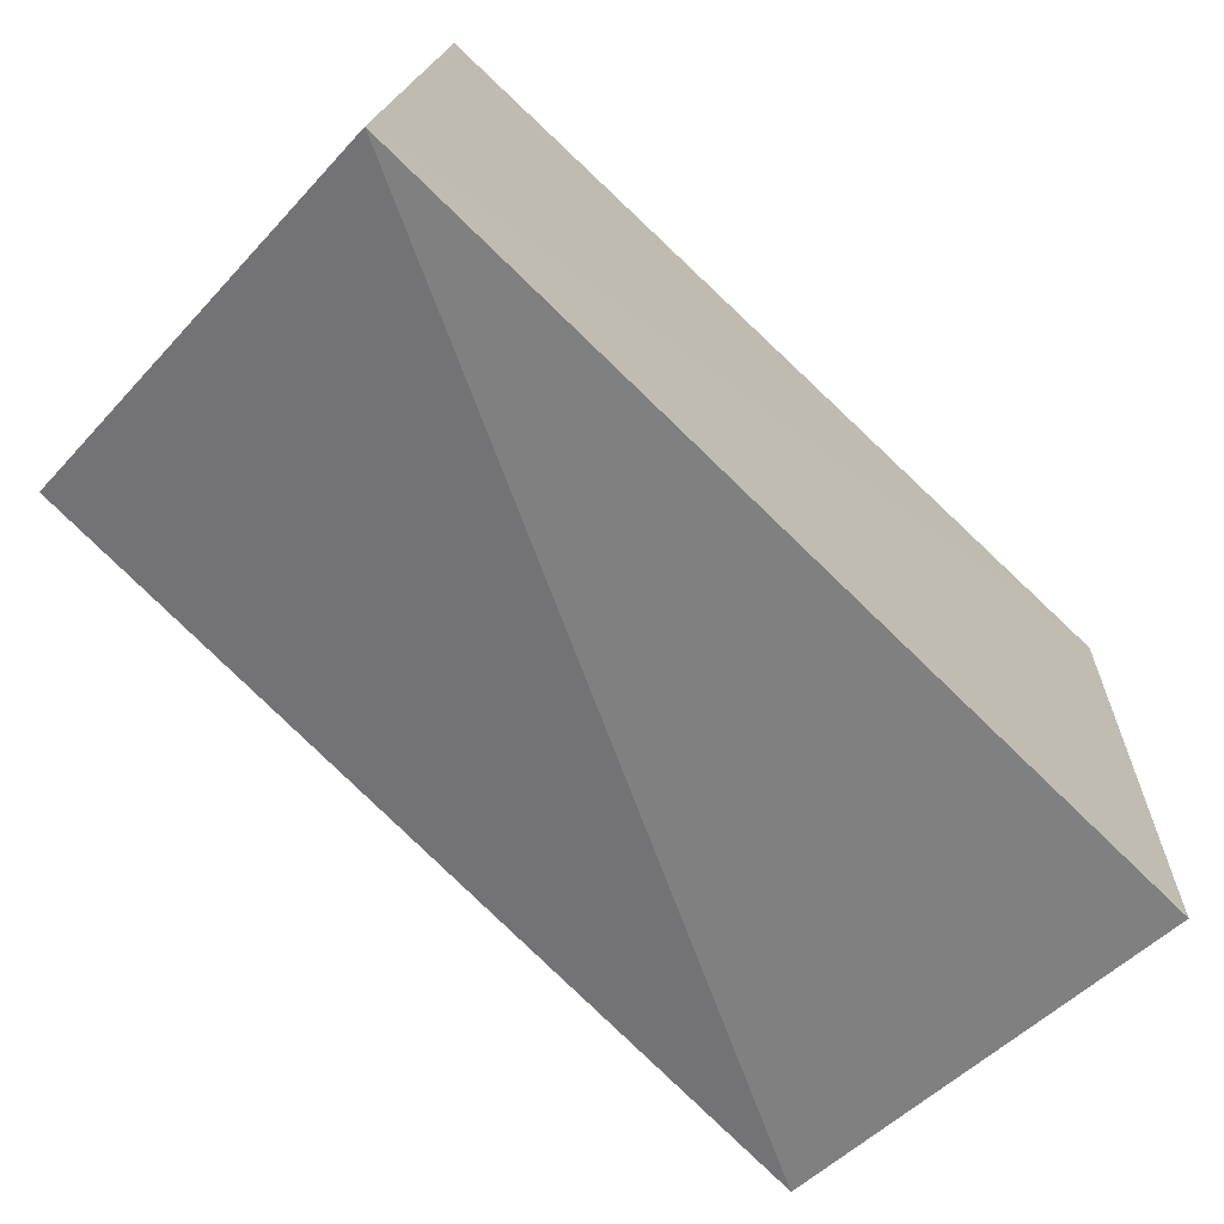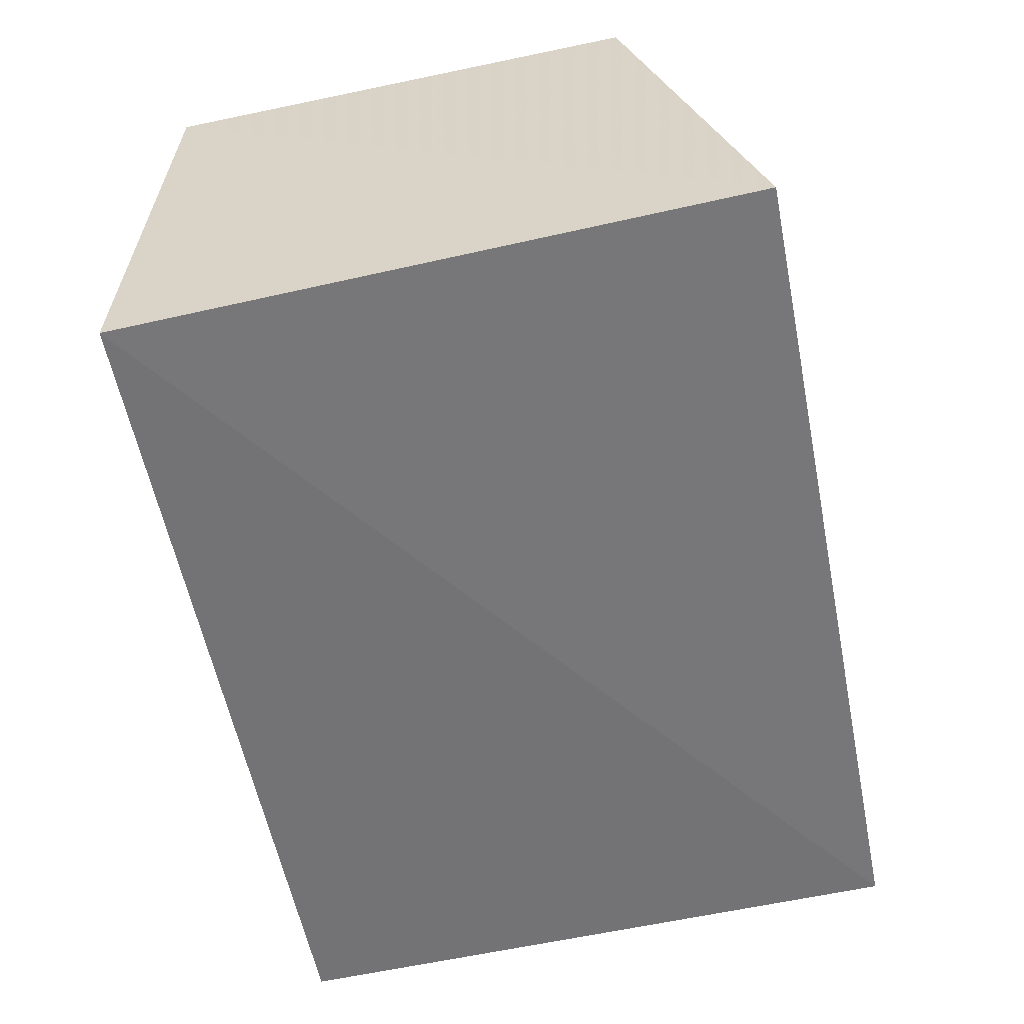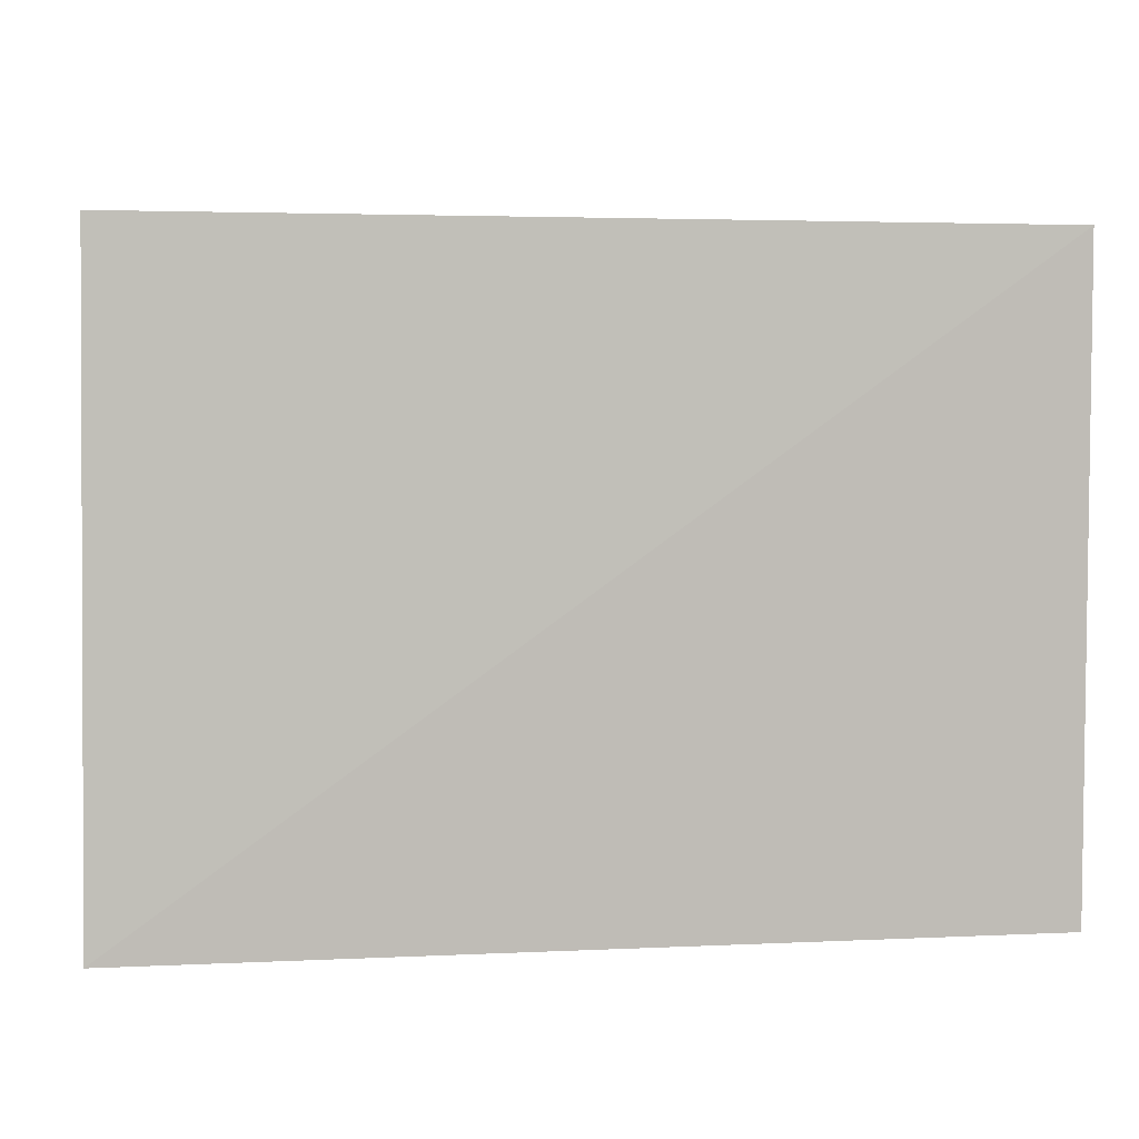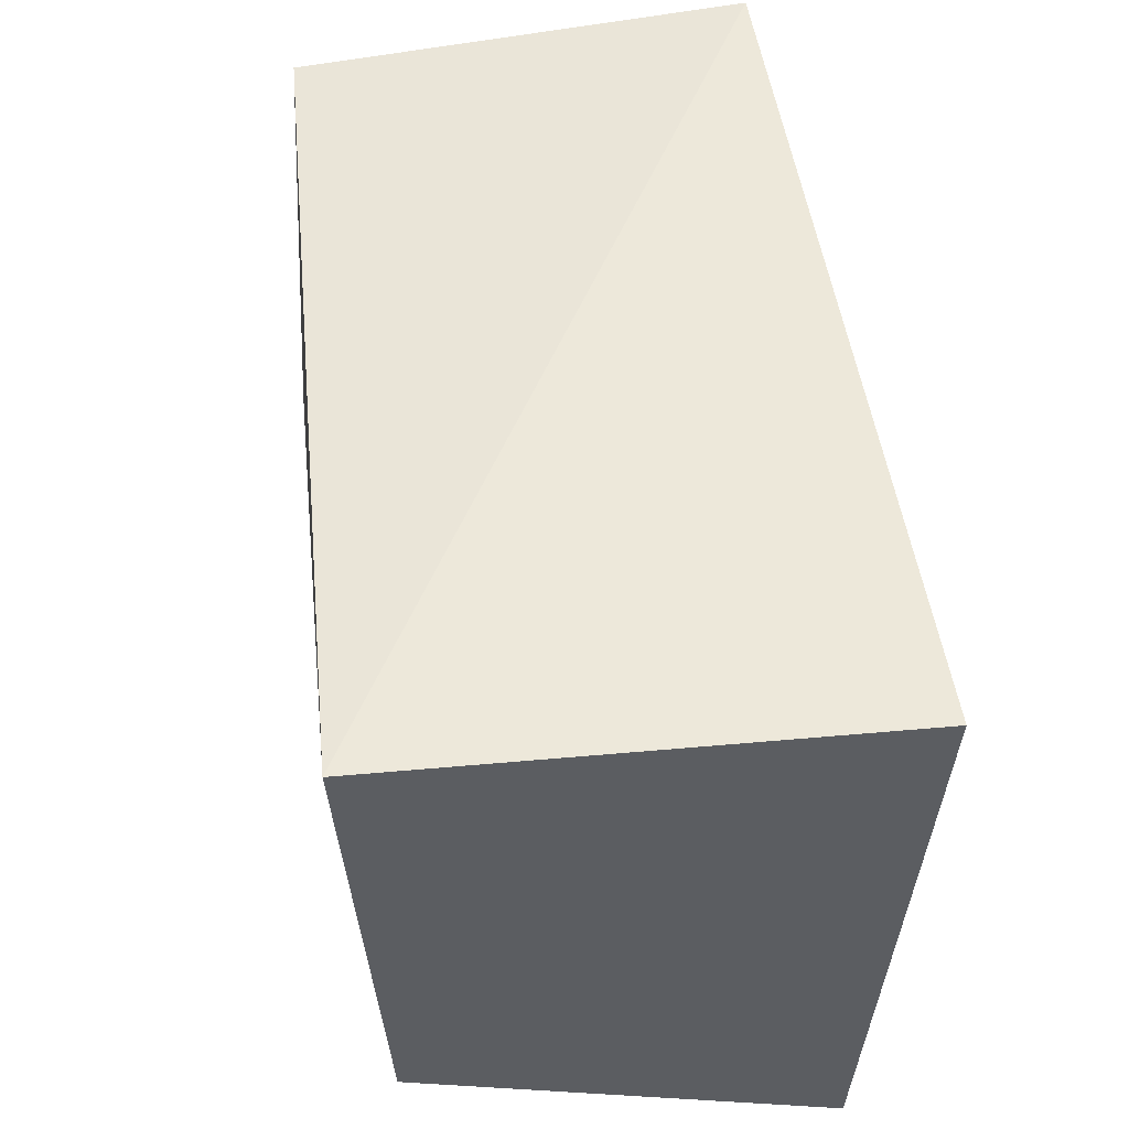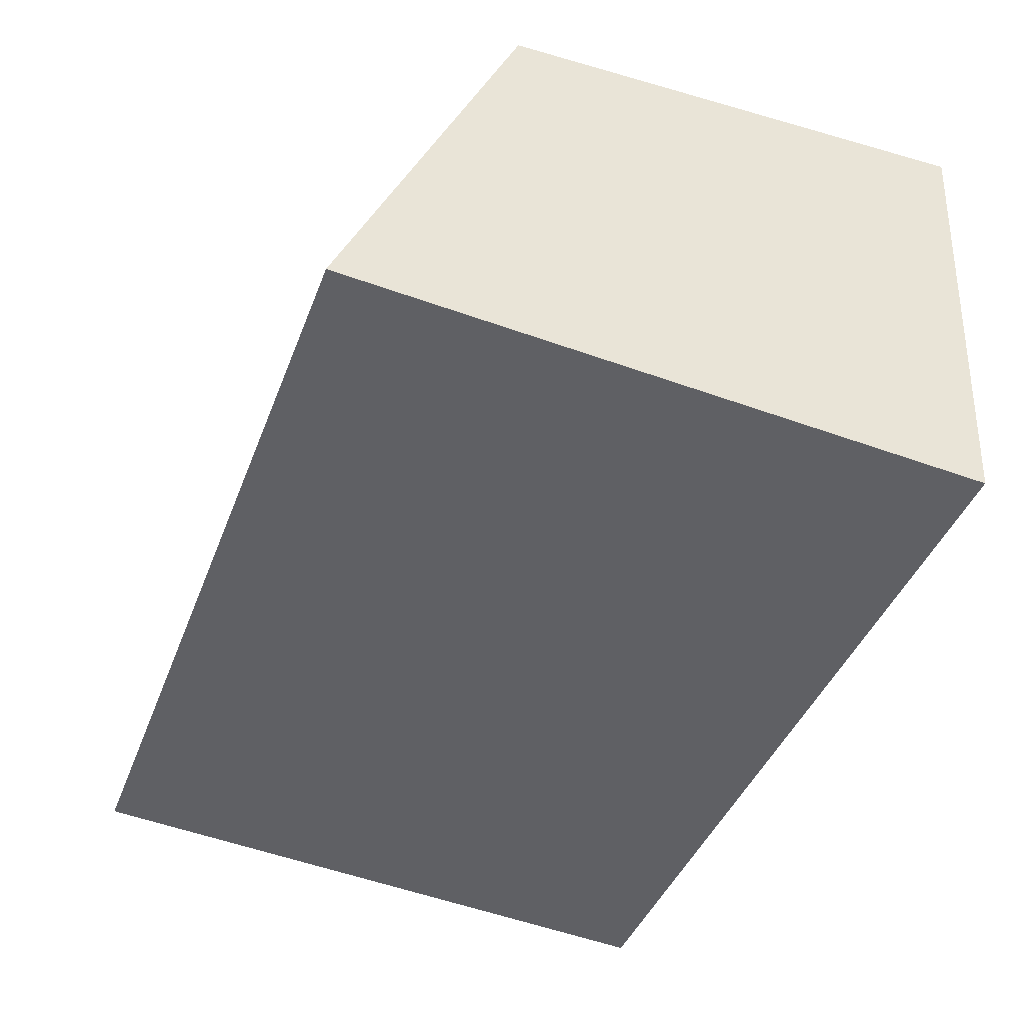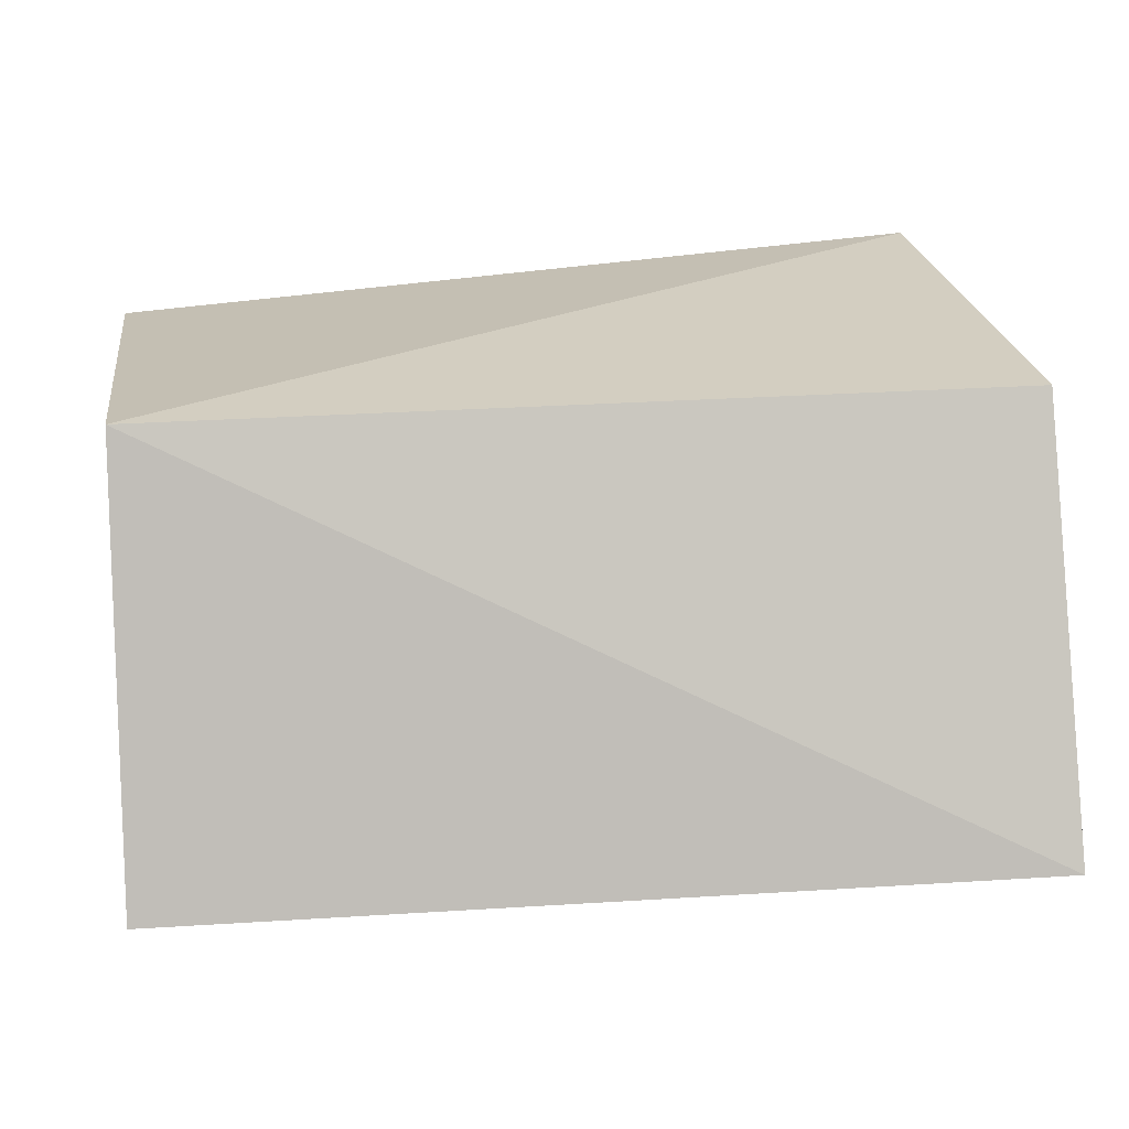
<metadata>
{"format":"obj","ext":"obj","renderer":"f3d","projection":"perspective","resolution":1024,"background":"white","views":[{"elev":-74.9,"azim":136.6,"up":"+Y"},{"elev":-55.1,"azim":-79.5,"up":"+Z"},{"elev":0.8,"azim":173.4,"up":"+Y"},{"elev":51.6,"azim":81.5,"up":"+Y"},{"elev":-42.8,"azim":69.4,"up":"+Z"},{"elev":21.6,"azim":-8.7,"up":"+Z"}]}
</metadata>
<code>
v 0.1954 -0.1522 0.01886
v 0.1948 -0.09942 0.144
v -0.06269 -0.11 0.1487
v -0.06139 0.03034 0.1398
v 0.1948 0.037 0.007577
v 0.1938 0.04667 0.1524
v -0.06276 0.037 0.007577
v -0.06498 -0.1485 0.02275
f 1 2 3
f 5 2 1
f 6 3 2
f 6 4 3
f 6 2 5
f 7 5 1
f 7 6 5
f 7 4 6
f 8 7 1
f 8 1 3
f 8 3 4
f 8 4 7

</code>
